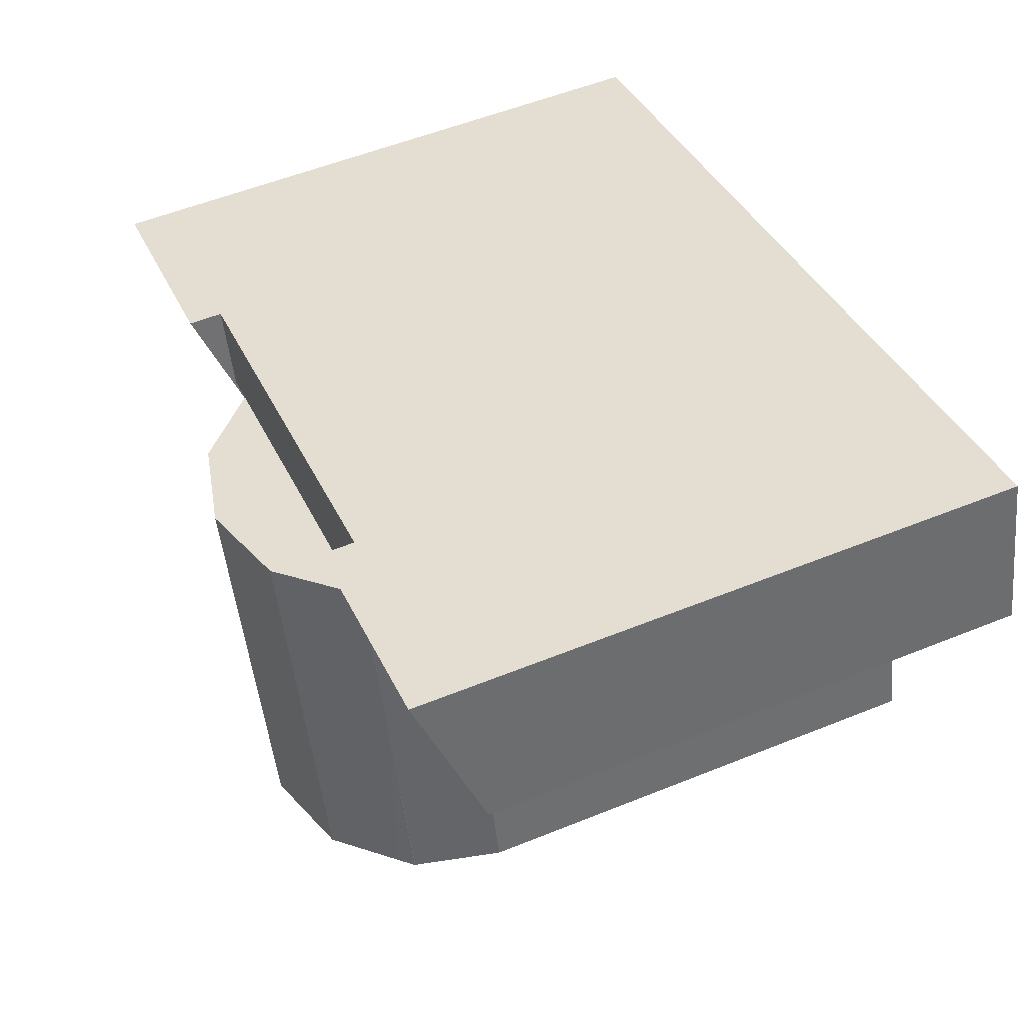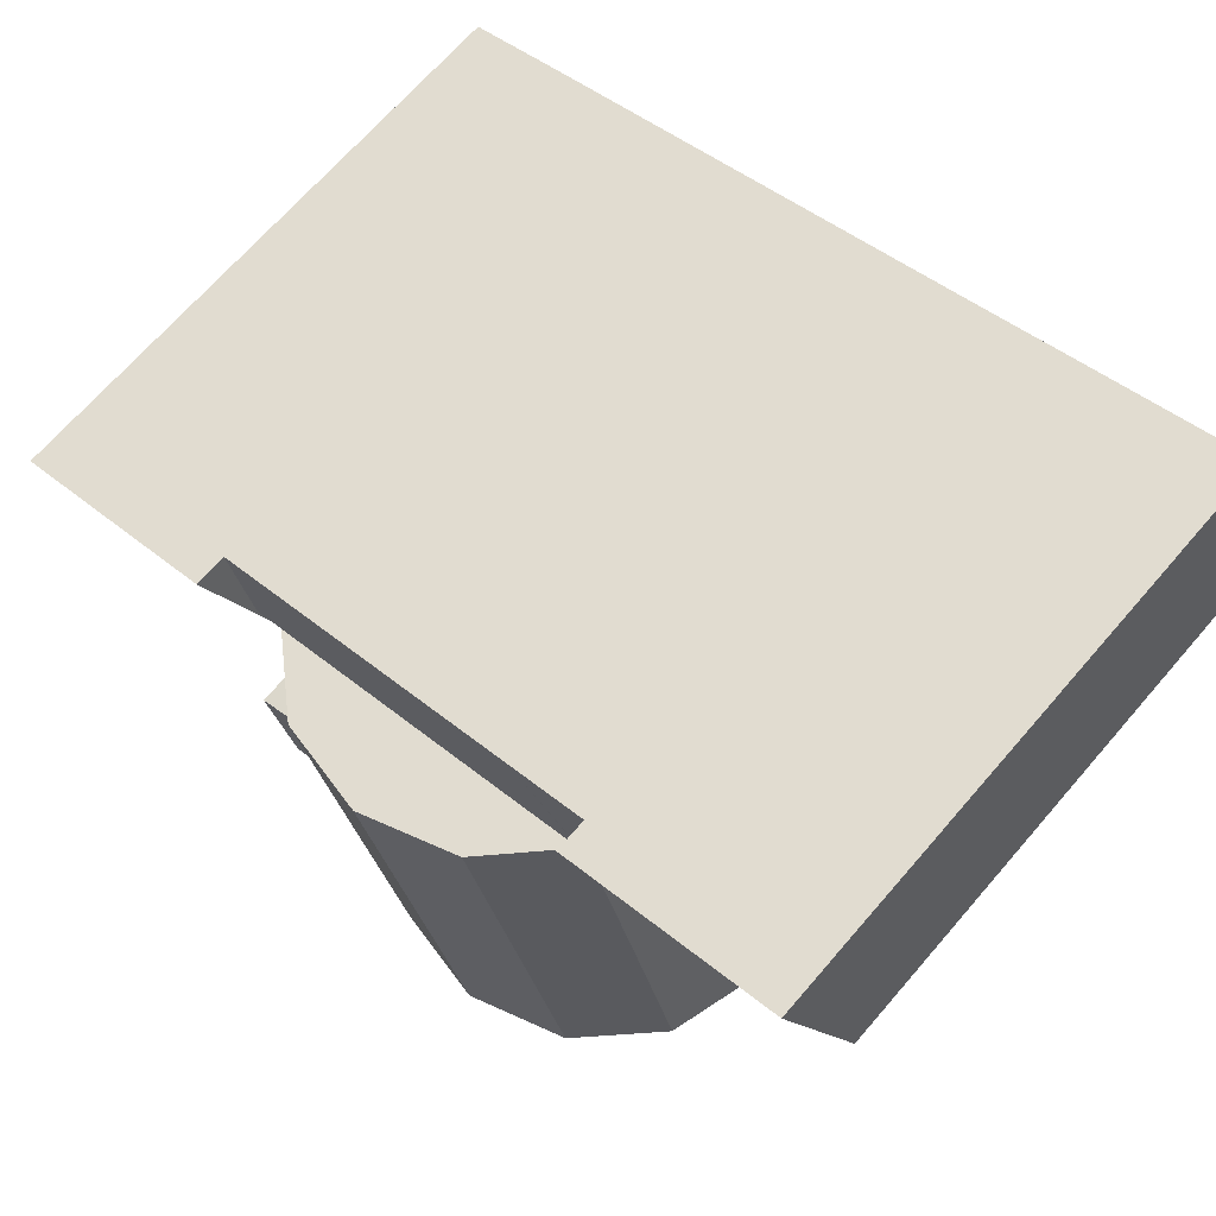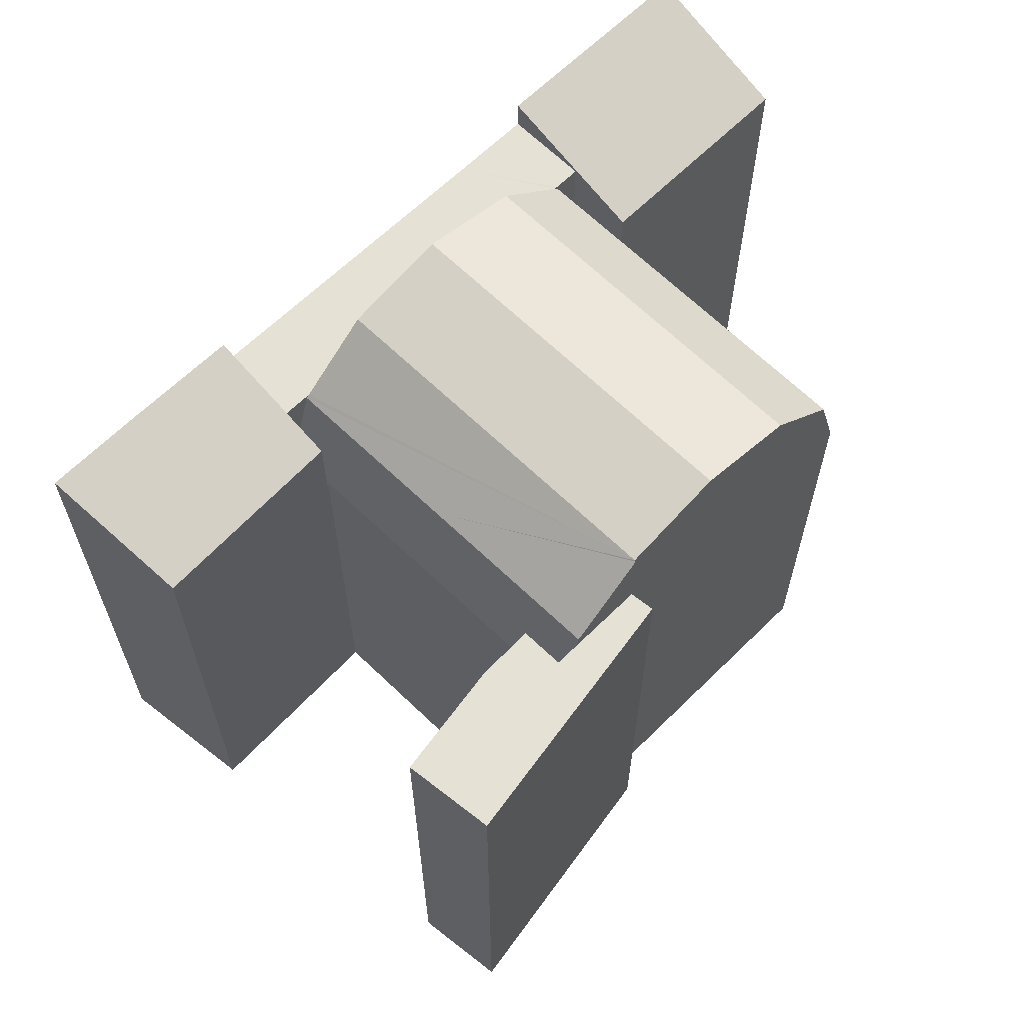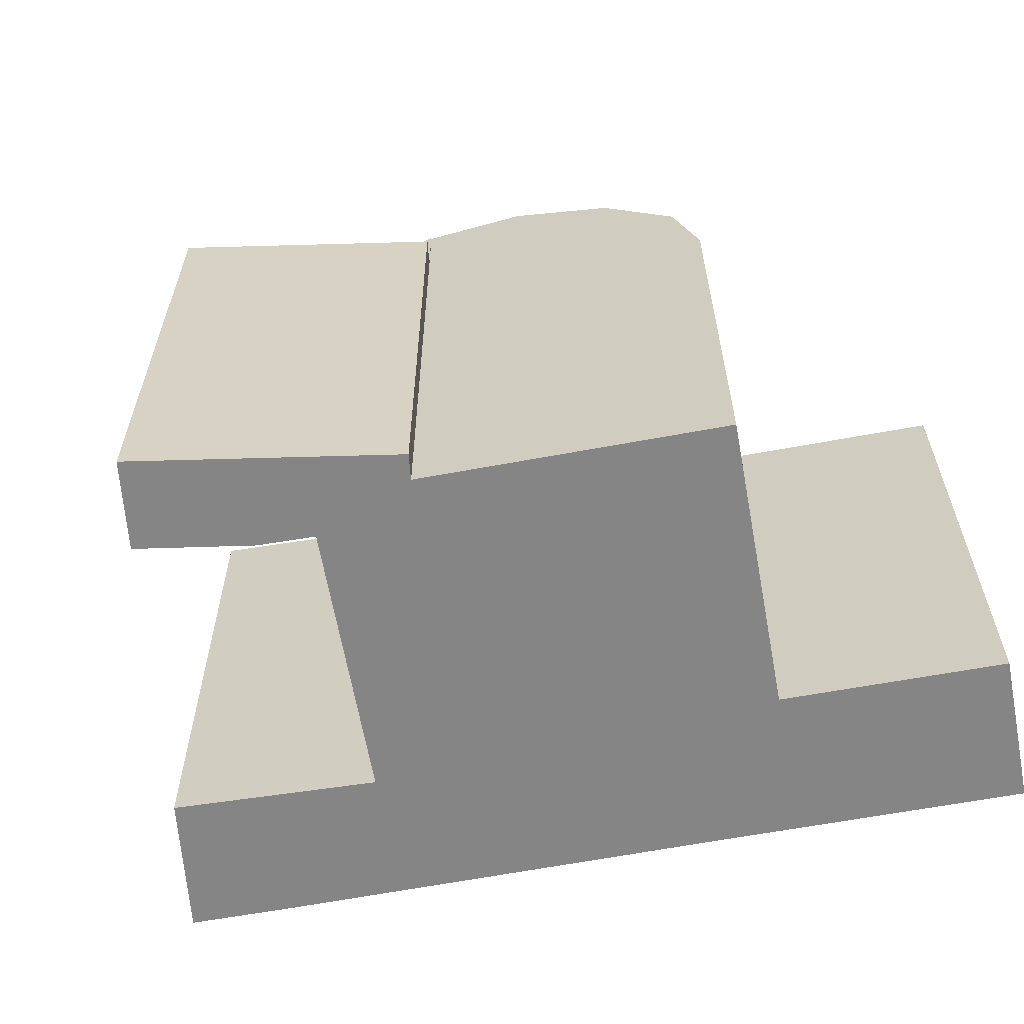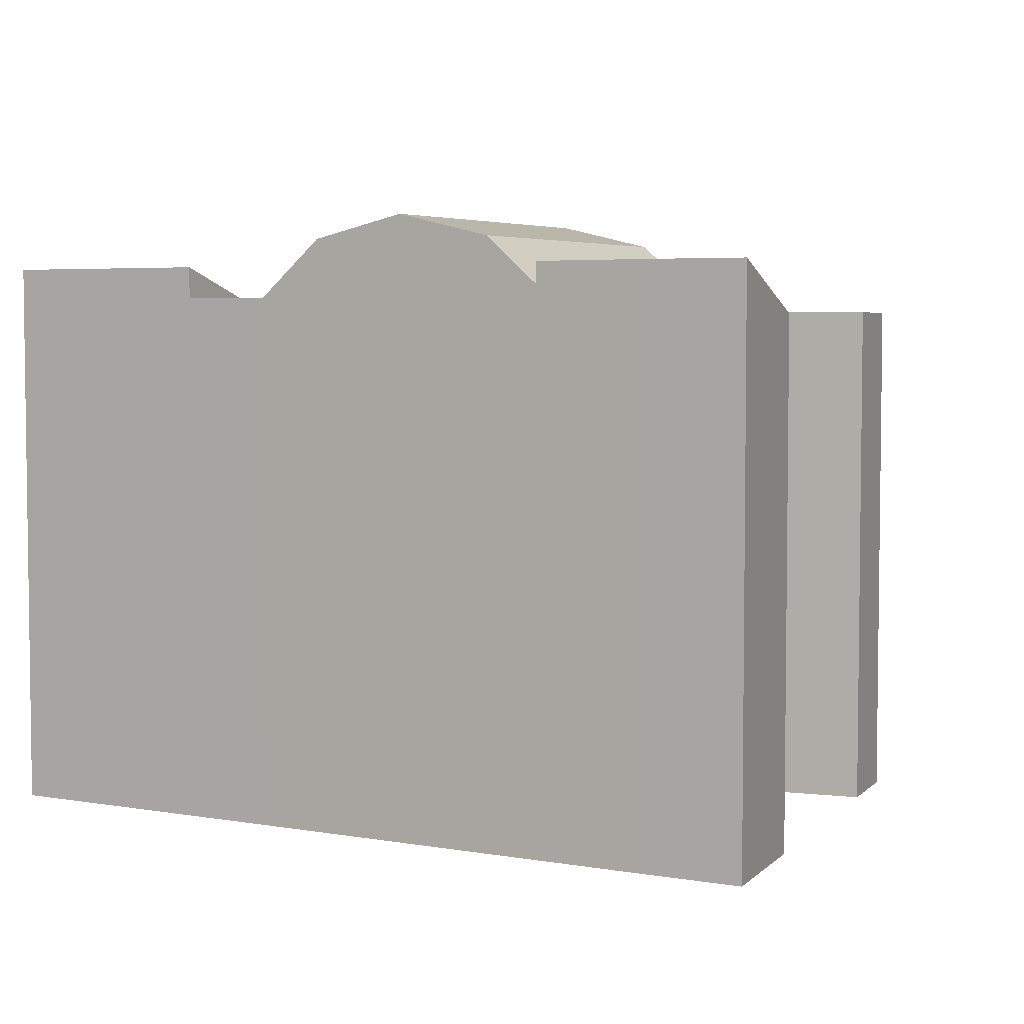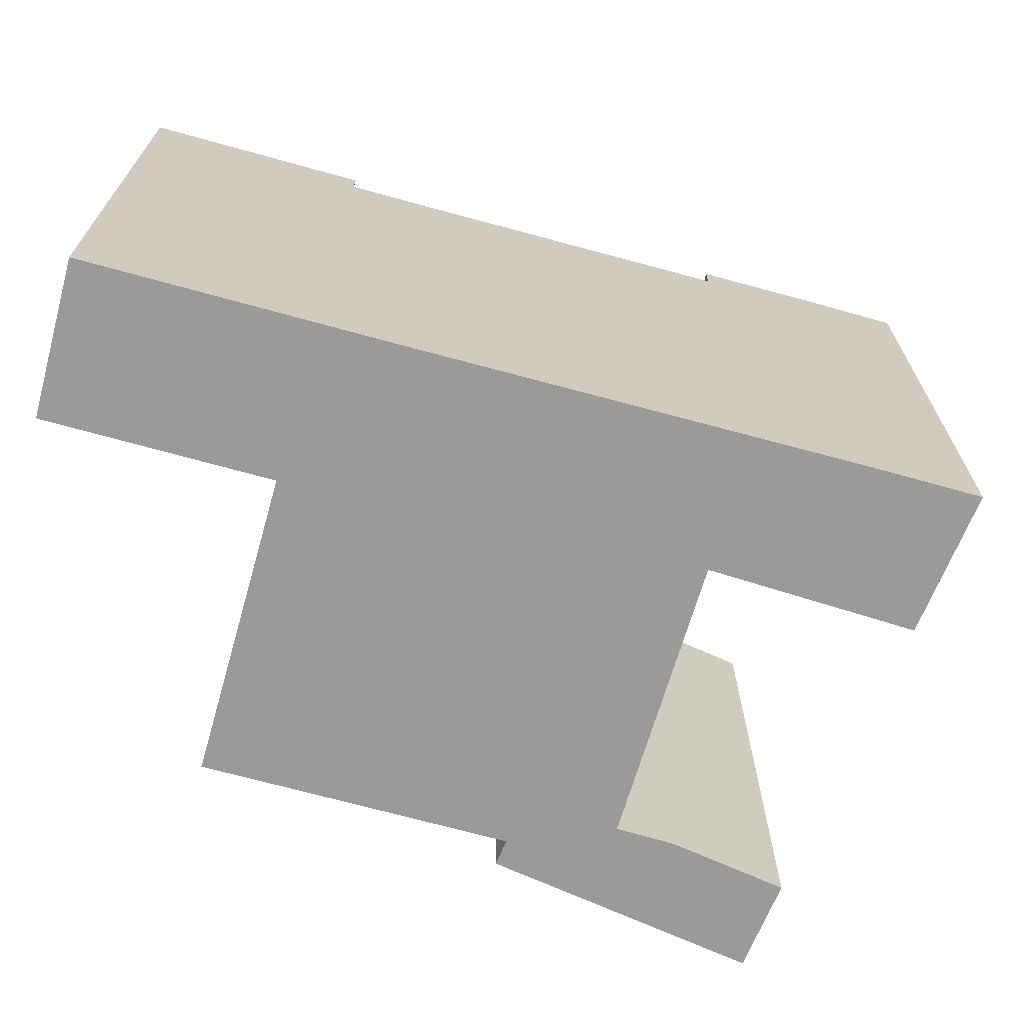
<metadata>
{"format":"obj","ext":"obj","renderer":"f3d","projection":"perspective","resolution":1024,"background":"white","views":[{"elev":53.9,"azim":-113.4,"up":"+Z"},{"elev":68.8,"azim":-139.1,"up":"+Z"},{"elev":64.3,"azim":150.7,"up":"+Y"},{"elev":-61.9,"azim":-153.7,"up":"+Y"},{"elev":4.5,"azim":44.8,"up":"+Y"},{"elev":20.6,"azim":-0.1,"up":"+Z"}]}
</metadata>
<code>
v  11.45 -1.413e-16 2.307
v  8.73 18.59 3.059
v  8.73 -1.873e-16 3.059
v  11.45 18.59 2.307
v  6.637 19.69 3.639
v  6.637 -2.228e-16 3.639
v  8.73 19.69 3.059
v  7.126 18.5 -6.054
v  5.866 18.94 -12.33
v  5.386 18.5 -12.2
v  7.819 20.7 -12.88
v  11.31 20.72 -0.67
v  8.842 18.49 0.008
v  8.948 18.59 -0.021
v  1.445 -3.11e-16 5.079
v  1.362 19.7 5.102
v  1.362 -3.124e-16 5.102
v  1.445 19.7 5.079
v  2.867 -2.869e-16 4.685
v  2.867 19.69 4.685
v  21.41 18.68 -3.45
v  27.52 18.01 -7.147
v  20.93 18.1 -5.067
v  22.25 19.7 -0.632
v  25.98 19.7 -1.646
v  29.4 19.7 -2.611
v  20.51 18.59 -3.202
v  20.51 18.49 -3.202
v  20.4 18.59 -3.173
v  21.41 18.59 -3.45
v  21.41 15.46 -3.45
v  0 0 0
v  0 17.87 1.094e-15
v  7.94 18.68 0.256
v  7.94 18.59 0.256
v  7.294 17.86 -2.034
v  7.94 15.46 0.256
v  7.294 15.46 -2.034
v  7.342 15.63 -2.047
v  5.386 18.49 -12.2
v  4.544 15.64 -11.97
v  8.842 18.51 0.008
v  20.93 15.46 -5.067
v  22.25 18.59 -0.632
v  4.544 7.327e-16 -11.97
v  7.342 1.253e-16 -2.047
v  14.46 20.71 -14.72
v  18.04 20.71 -2.523
v  18.74 18.5 -9.161
v  14.49 20.68 -14.73
v  16.88 18.5 -15.45
v  14.47 20.69 -14.78
v  8.842 18.59 0.008
v  16.88 18.49 -15.45
v  16.99 18.13 -15.47
v  17.77 15.48 -15.69
v  17.77 18.13 -15.69
v  0.011 17.87 -0.003
v  14.15 18.13 -15.56
v  14.47 18.13 -14.78
v  17.37 18.13 -17.04
v  16.88 18.13 -15.45
v  22.47 18.13 -19.38
v  18.19 18.13 -14.28
v  20.01 18.13 -14.82
v  23.66 18.13 -16.49
v  5.386 7.47e-16 -12.2
v  5.866 7.552e-16 -12.33
v  7.819 7.884e-16 -12.88
v  11.14 8.449e-16 -13.8
v  14.46 9.014e-16 -14.72
v  14.49 9.018e-16 -14.73
v  11.14 21.52 -13.8
v  11.31 18.59 -0.67
v  14.68 18.59 -1.597
v  14.68 21.52 -1.597
v  18.04 18.59 -2.523
v  14.15 9.528e-16 -15.56
v  17.37 1.043e-15 -17.04
v  22.47 1.187e-15 -19.38
v  20.01 9.077e-16 -14.82
v  23.66 1.009e-15 -16.49
v  7.294 1.245e-16 -2.034
v  0.011 1.837e-19 -0.003
v  29.4 1.599e-16 -2.611
v  27.52 4.376e-16 -7.147
v  18.14 15.64 -14.27
v  20.88 3.093e-16 -5.052
v  18.14 8.735e-16 -14.27
v  20.88 15.63 -5.052
v  18.19 15.48 -14.28
v  20.51 18.51 -3.202
v  18.19 8.743e-16 -14.28
v  25.98 1.008e-16 -1.646
v  20.93 3.103e-16 -5.067
v  22.25 3.87e-17 -0.632
v  14.47 9.047e-16 -14.78
g defaultobject
f 1 2 3
f 2 1 4
f 3 5 6
f 5 3 7
f 7 3 2
f 8 9 10
f 9 8 11
f 11 8 12
f 12 8 13
f 12 13 14
f 15 16 17
f 16 15 18
f 18 15 19
f 18 19 20
f 21 22 23
f 22 21 24
f 22 24 25
f 22 25 26
f 27 28 29
f 28 27 30
f 28 30 31
f 16 32 17
f 32 16 33
f 2 34 7
f 34 2 35
f 34 35 36
f 36 35 37
f 36 37 38
f 5 19 6
f 19 5 20
f 37 39 38
f 39 40 41
f 40 39 8
f 8 39 42
f 42 39 37
f 42 37 13
f 31 23 43
f 23 31 30
f 23 30 21
f 21 30 44
f 21 44 24
f 39 45 46
f 45 39 41
f 29 47 48
f 47 29 28
f 47 28 49
f 47 49 50
f 50 49 51
f 50 51 52
f 53 37 35
f 37 53 13
f 13 53 14
f 51 49 54
f 55 56 57
f 18 33 16
f 33 18 58
f 58 18 36
f 36 18 20
f 36 20 5
f 36 5 7
f 36 7 34
f 42 13 8
f 10 40 8
f 59 60 61
f 62 61 60
f 55 61 62
f 57 61 55
f 63 61 57
f 64 63 57
f 65 63 64
f 66 63 65
f 41 67 45
f 67 41 68
f 68 41 69
f 69 41 70
f 70 41 71
f 71 41 72
f 72 41 50
f 50 41 40
f 50 40 10
f 50 10 9
f 50 9 11
f 50 11 73
f 50 73 47
f 74 12 14
f 12 74 75
f 12 75 76
f 76 75 77
f 76 77 48
f 48 77 29
f 12 73 11
f 73 12 76
f 61 78 59
f 78 61 79
f 79 61 63
f 79 63 80
f 66 81 82
f 81 66 65
f 46 38 39
f 38 46 83
f 58 32 33
f 32 58 36
f 32 36 84
f 84 36 83
f 83 36 38
f 22 85 86
f 85 22 26
f 87 88 89
f 88 87 90
f 76 47 73
f 47 76 48
f 64 56 91
f 56 64 57
f 92 49 28
f 81 80 82
f 80 81 79
f 79 81 93
f 79 93 89
f 94 86 85
f 86 94 95
f 95 94 96
f 95 96 1
f 95 1 88
f 88 1 89
f 89 1 79
f 79 1 72
f 72 1 71
f 71 1 70
f 70 1 3
f 70 3 69
f 69 3 46
f 46 3 6
f 46 6 83
f 83 6 84
f 84 6 19
f 84 19 15
f 84 15 17
f 84 17 32
f 46 68 69
f 68 46 45
f 68 45 67
f 79 97 78
f 97 79 72
f 90 95 88
f 95 90 43
f 95 43 86
f 43 22 86
f 22 43 23
f 89 91 87
f 91 89 93
f 91 93 81
f 64 81 65
f 81 64 91
f 63 82 80
f 82 63 66
f 4 35 2
f 35 4 53
f 53 4 14
f 14 4 74
f 74 4 44
f 74 44 75
f 75 44 77
f 77 44 29
f 29 44 27
f 27 44 30
f 97 59 78
f 59 97 72
f 59 72 60
f 60 72 50
f 60 50 52
f 96 4 1
f 4 96 44
f 44 96 94
f 44 94 24
f 24 94 25
f 26 94 85
f 94 26 25
f 49 55 54
f 55 49 56
f 56 49 87
f 87 49 90
f 90 49 92
f 90 92 28
f 90 28 31
f 90 31 43
f 91 56 87
f 51 60 52
f 60 51 54
f 60 54 62
f 62 54 55

</code>
